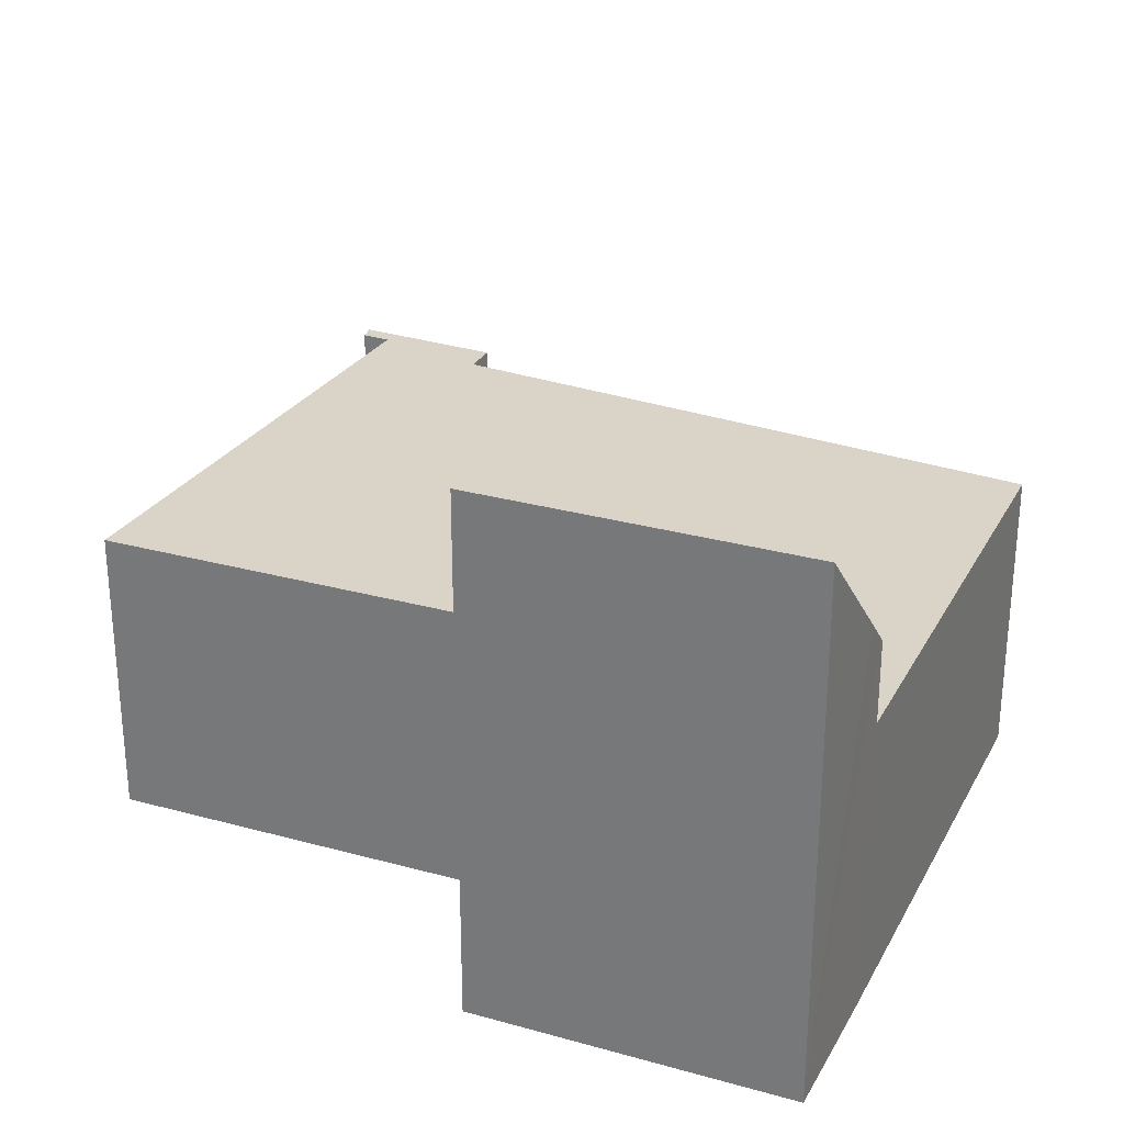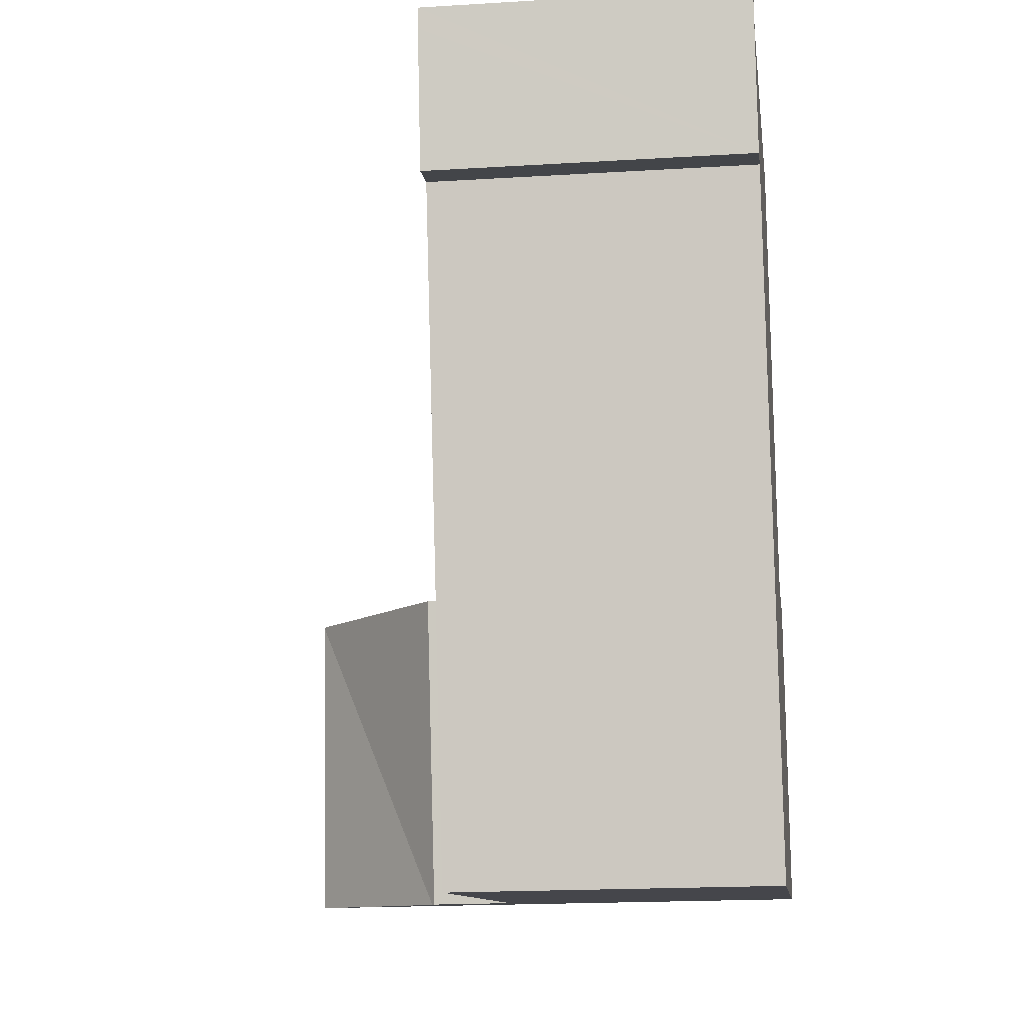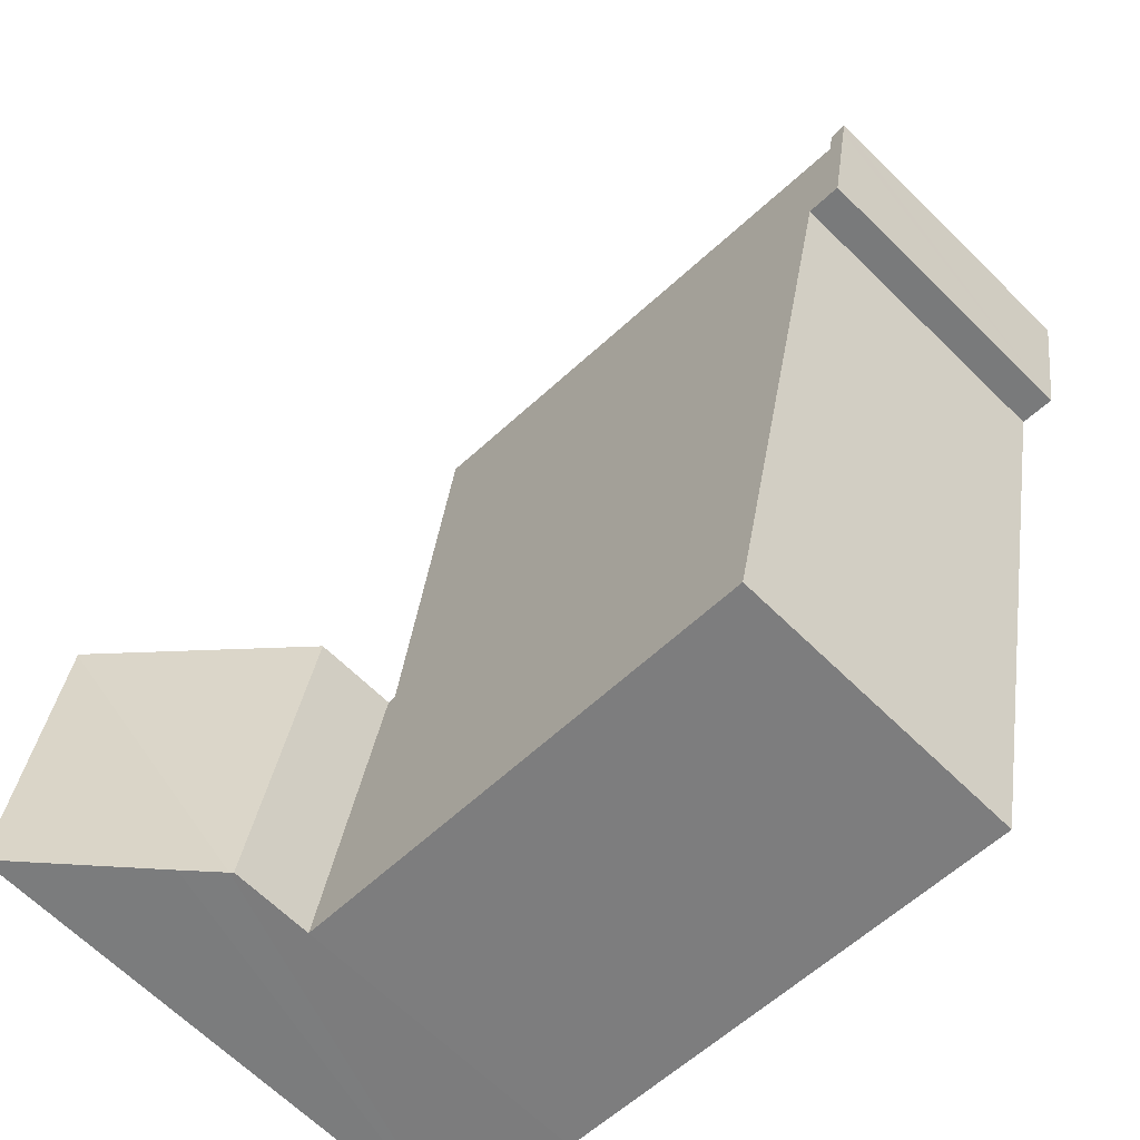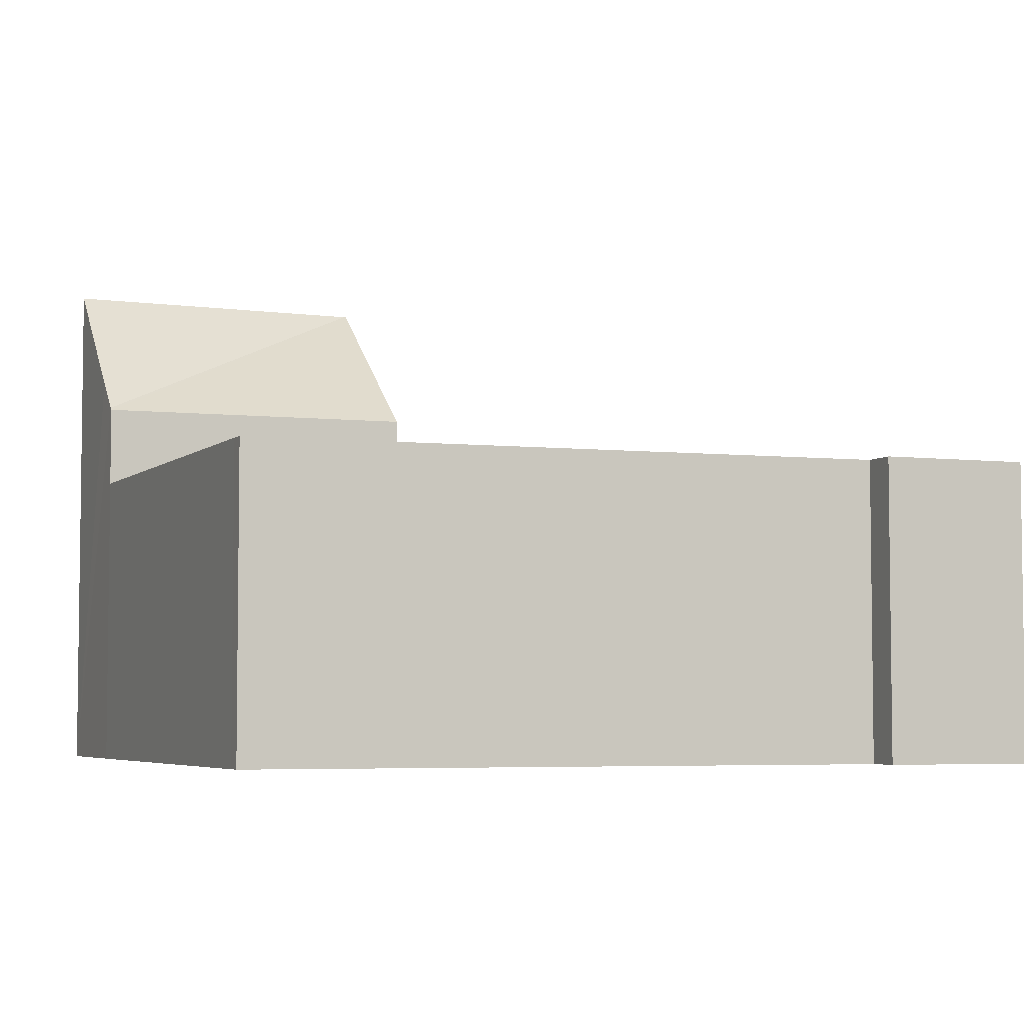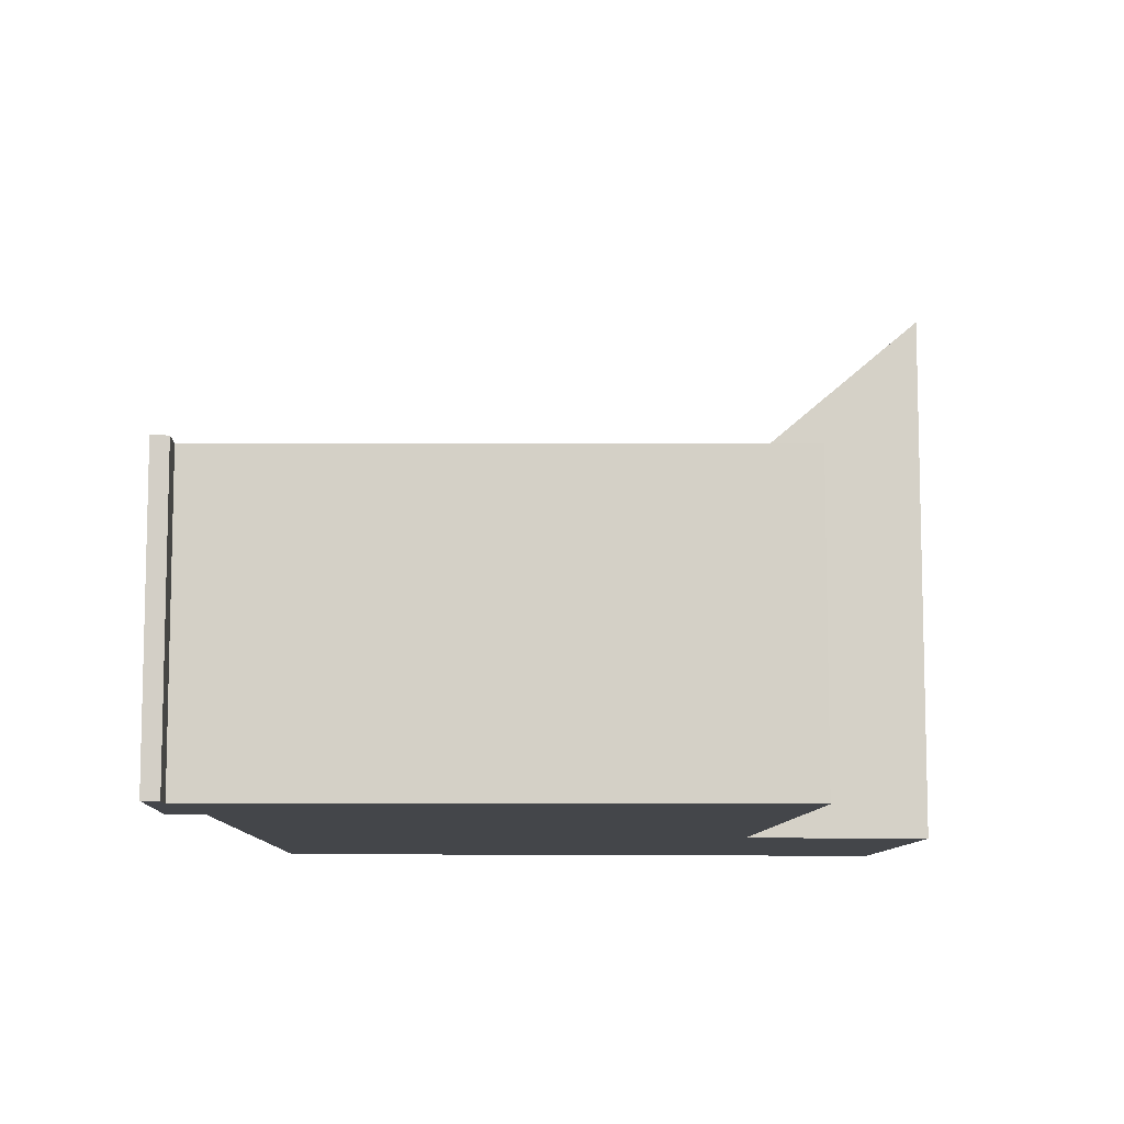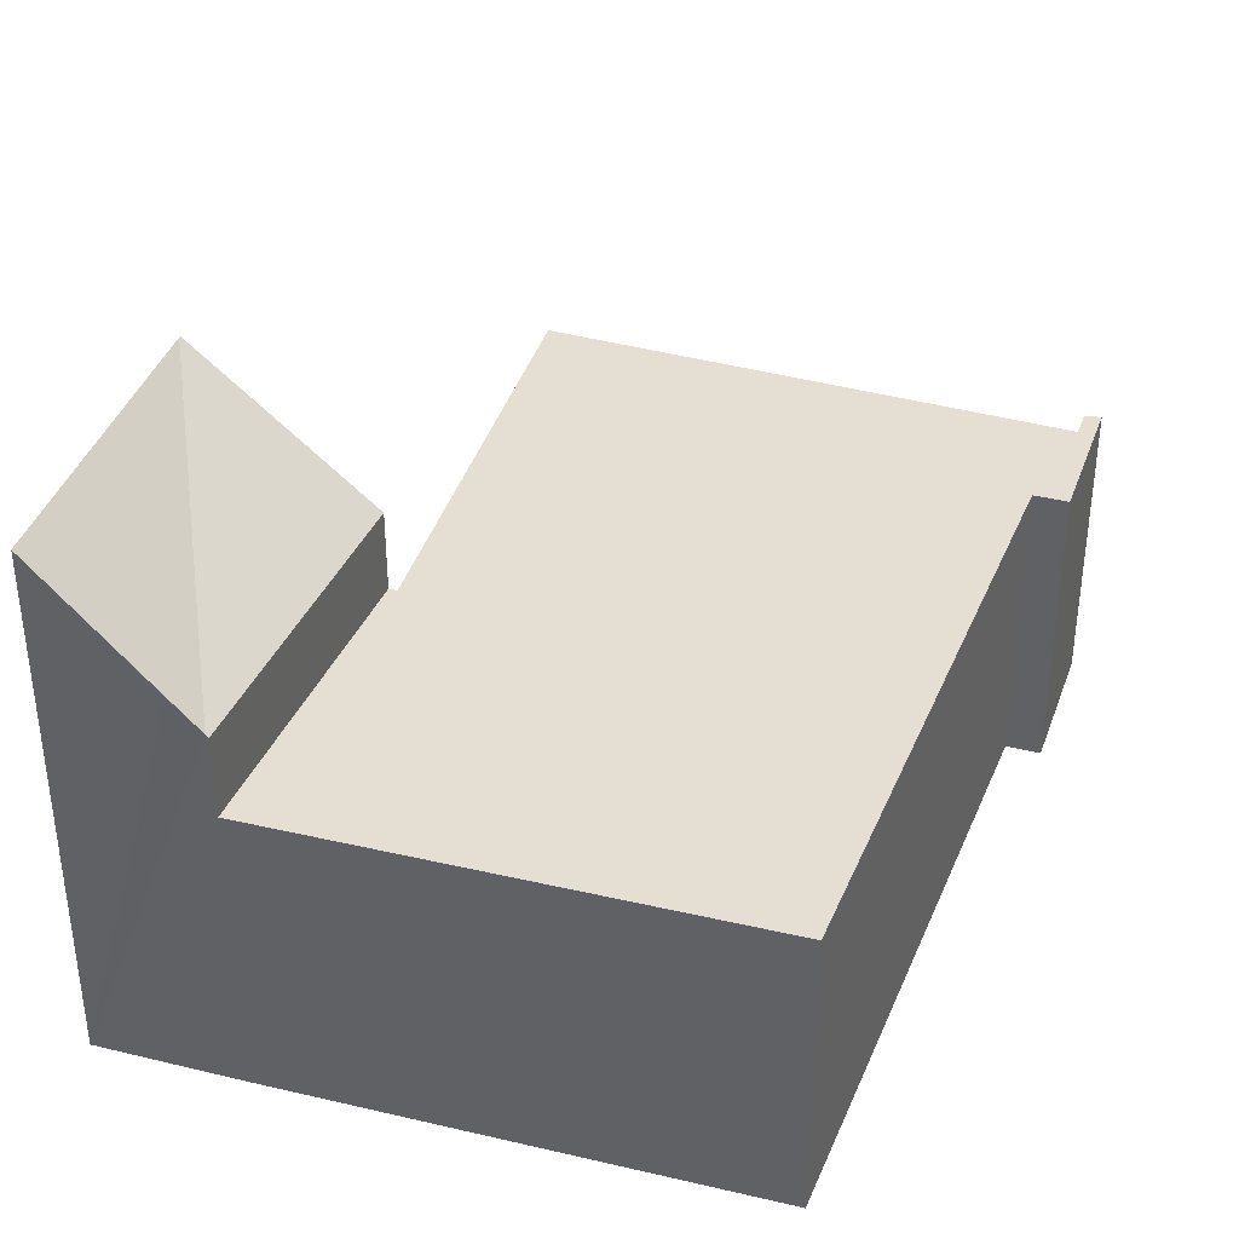
<metadata>
{"format":"obj","ext":"obj","renderer":"f3d","projection":"perspective","resolution":1024,"background":"white","views":[{"elev":28.5,"azim":105.4,"up":"+Y"},{"elev":-18.1,"azim":-83.1,"up":"+Z"},{"elev":-65.7,"azim":-134.6,"up":"+Z"},{"elev":-4.8,"azim":-121.3,"up":"+Y"},{"elev":-9.6,"azim":-11.6,"up":"+Y"},{"elev":37.0,"azim":-171.3,"up":"+Y"}]}
</metadata>
<code>
v  14.72 9.374 -11.91
v  12.17 6.8 -12.3
v  13.99 9.374 -6.279
v  12.7 7.337 -12.22
v  13.98 9.377 -6.245
v  12.11 6.754 -12.31
v  10.92 6.754 -6.643
v  13.98 3.824e-16 -6.245
v  10.92 4.068e-16 -6.643
v  14.72 7.295e-16 -11.91
v  13.99 3.845e-16 -6.279
v  12.11 7.535e-16 -12.31
v  12.7 7.484e-16 -12.22
v  12.17 7.53e-16 -12.3
v  9.783 5.31 1.379
v  10.77 5.31 -6.662
v  9.242 5.31 1.269
v  10.56 5.31 -4.94
v  9.992 5.31 -0.329
v  9.952 5.31 3.251e-16
v  0.294 5.31 3.251e-16
v  0.06 5.31 -0.338
v  0 5.31 3.251e-16
v  0.086 5.31 -0.483
v  0.471 5.31 -2.634
v  0.372 5.31 -0.425
v  0.39 5.31 -0.523
v  1.085 5.31 -2.532
v  2.973 5.31 3.251e-16
v  3.494 5.31 -13.52
v  3.782 5.31 -13.48
v  12.11 5.31 -12.31
v  10.92 5.31 -6.643
v  0.39 3.202e-17 -0.523
v  9.783 -8.444e-17 1.379
v  2.973 0 0
v  9.242 -7.77e-17 1.269
v  10.77 4.079e-16 -6.662
v  0 0 0
v  0.294 0 0
v  9.992 2.015e-17 -0.329
v  9.952 0 0
v  10.56 3.025e-16 -4.94
v  0.372 2.602e-17 -0.425
v  3.782 8.252e-16 -13.48
v  3.494 8.277e-16 -13.52
v  1.085 1.55e-16 -2.532
v  0.471 1.613e-16 -2.634
v  0.06 2.07e-17 -0.338
v  0.086 2.958e-17 -0.483
g defaultobject
f 1 2 3
f 2 1 4
f 5 3 2
f 6 5 2
f 5 6 7
f 7 8 5
f 8 7 9
f 8 3 5
f 3 8 1
f 1 8 10
f 10 8 11
f 10 4 1
f 4 10 2
f 2 10 6
f 6 10 12
f 12 10 13
f 12 13 14
f 12 7 6
f 7 12 9
f 12 8 9
f 8 12 11
f 11 12 14
f 11 14 10
f 10 14 13
f 15 16 17
f 16 15 18
f 18 15 19
f 19 15 20
f 21 22 23
f 22 21 24
f 24 21 25
f 25 21 26
f 25 26 27
f 25 27 28
f 28 27 29
f 28 29 30
f 30 29 31
f 31 29 32
f 32 29 16
f 16 29 17
f 32 16 33
f 34 29 27
f 29 34 17
f 17 34 15
f 15 34 35
f 35 34 36
f 35 36 37
f 38 33 16
f 33 38 9
f 39 21 23
f 21 39 40
f 35 20 15
f 20 35 19
f 19 35 18
f 18 35 16
f 16 35 38
f 38 35 41
f 41 35 42
f 38 41 43
f 9 32 33
f 32 9 12
f 40 26 21
f 26 40 27
f 27 40 34
f 34 40 44
f 12 31 32
f 31 12 45
f 31 45 30
f 30 45 46
f 47 25 28
f 25 47 48
f 46 28 30
f 28 46 47
f 48 24 25
f 24 48 22
f 22 48 23
f 23 48 49
f 23 49 39
f 49 48 50
f 49 40 39
f 40 49 44
f 44 49 50
f 44 50 48
f 44 48 34
f 34 48 36
f 36 48 37
f 37 48 47
f 37 47 46
f 37 46 35
f 35 46 42
f 42 46 41
f 41 46 43
f 43 46 38
f 38 46 45
f 38 45 12
f 38 12 9

</code>
